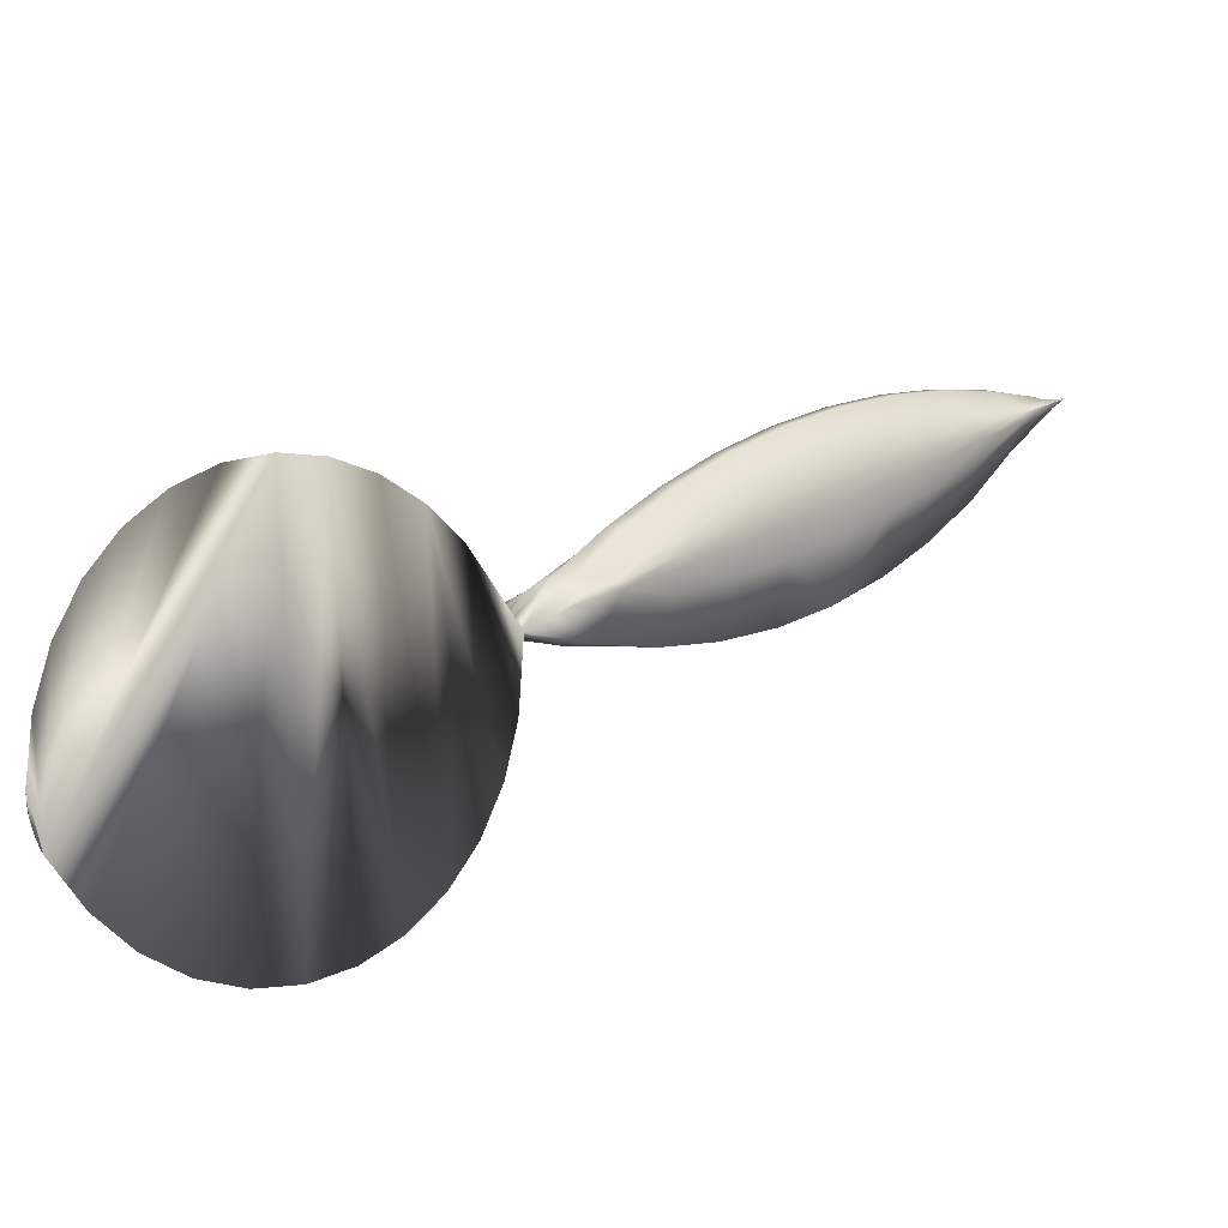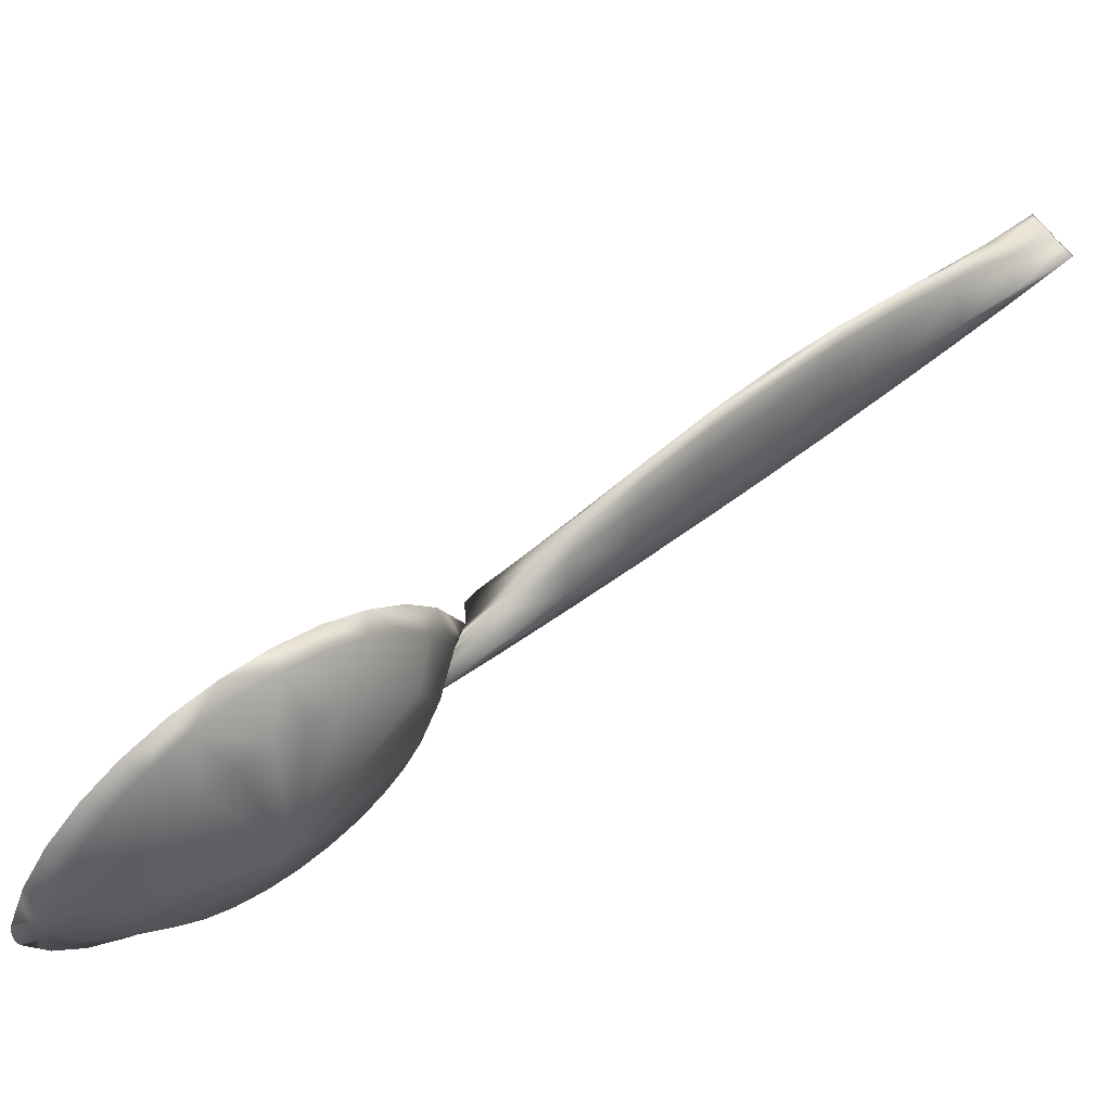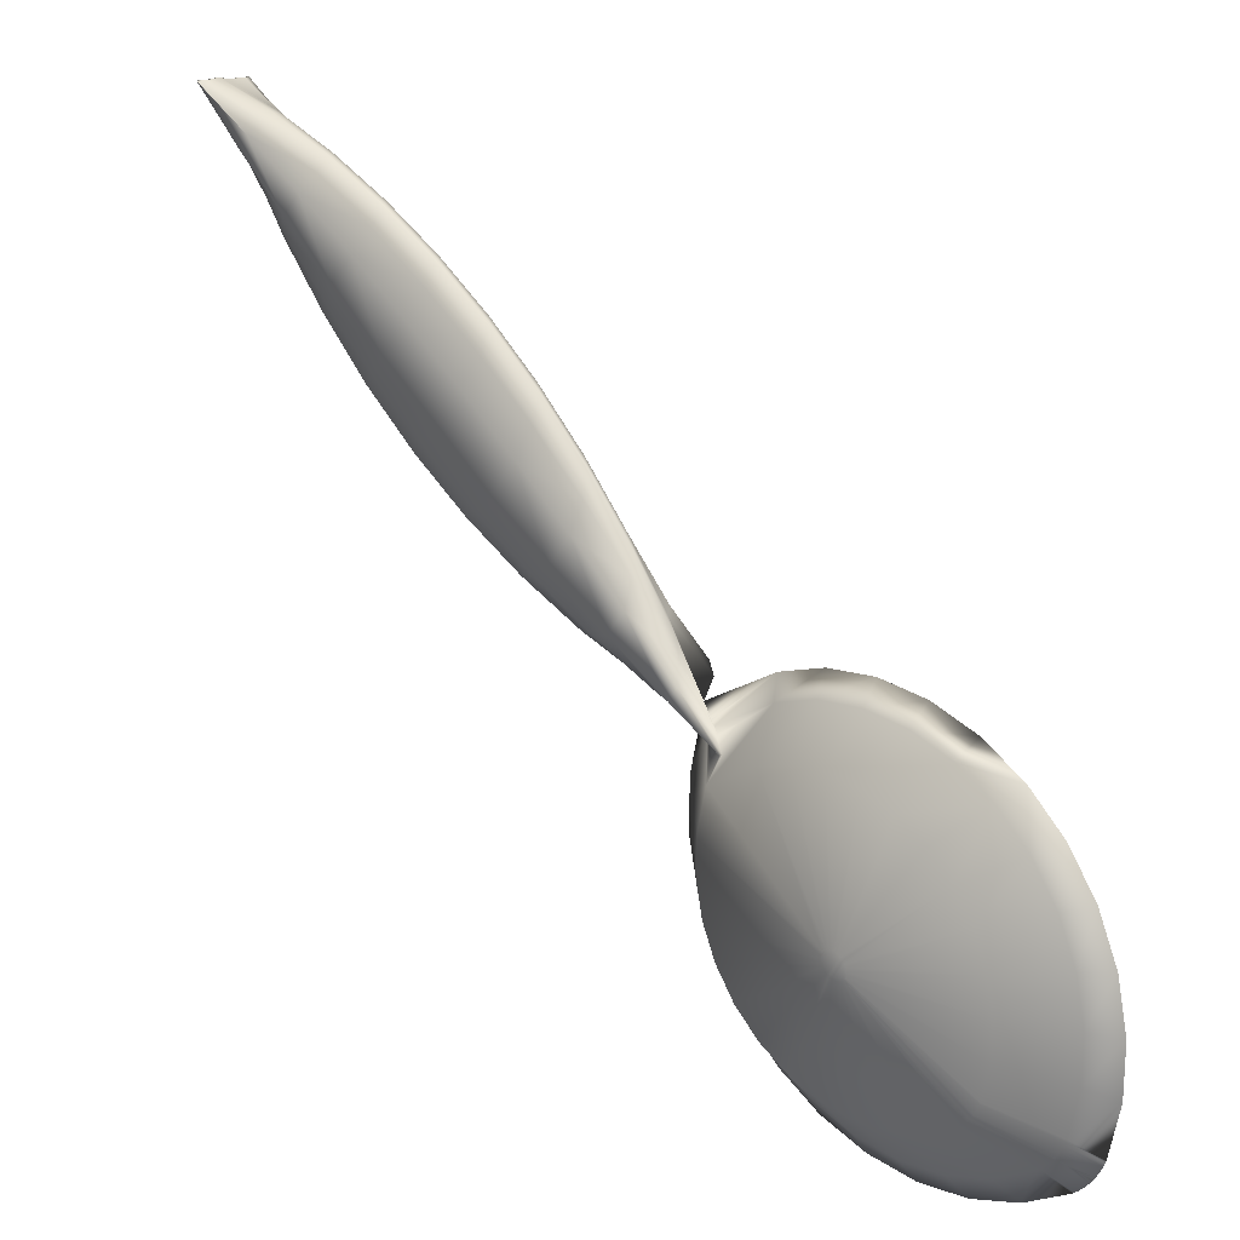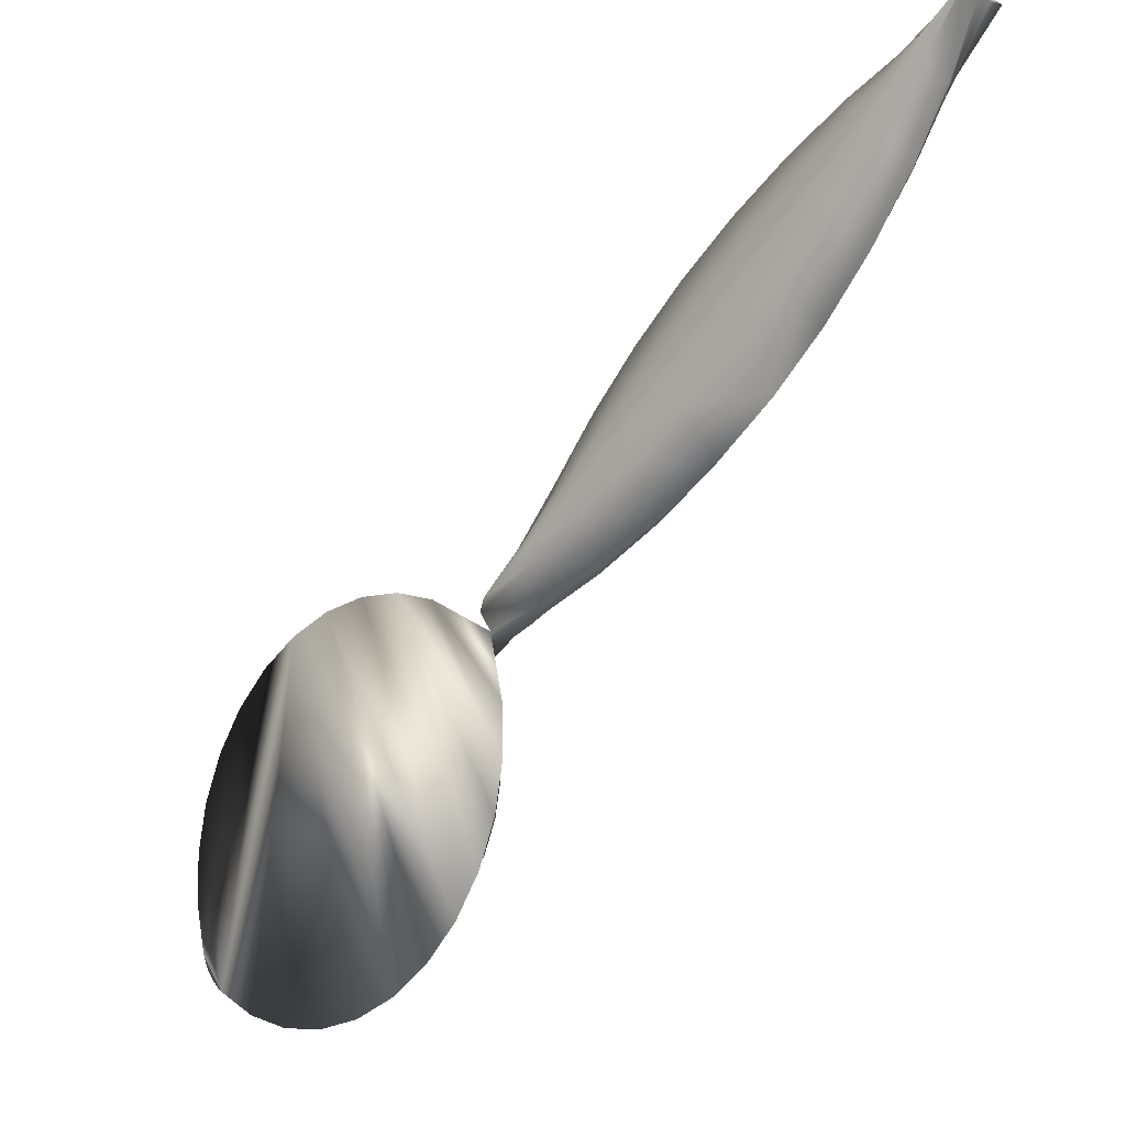
<metadata>
{"format":"obj","ext":"obj","renderer":"f3d","projection":"perspective","resolution":1024,"background":"white","views":[{"elev":74.4,"azim":-77.7,"up":"+Y"},{"elev":-4.6,"azim":-61.9,"up":"+Z"},{"elev":-71.3,"azim":90.1,"up":"+Z"},{"elev":75.3,"azim":-90.7,"up":"+Z"}]}
</metadata>
<code>
v 0.8932 8.592 0.3715
v 1.208 8.168 0.4455
v 1.161 8.136 0.4771
v 0.9458 8.628 0.3361
v 12.97 -2.654 11.72
v 12.97 -2.661 11.73
v 12.98 -2.886 11.47
v 1.721 7.154 0.5875
v 1.685 7.129 0.6117
v 12.95 -2.886 11.47
v 12.98 -2.894 11.48
v 12.95 -2.648 11.72
v 8.329 2.276 6.955
v 9.088 1.612 7.596
v 9.535 1.739 6.995
v 1.839 7.22 0.5234
v 1.418 8.279 0.3376
v 1.881 7.239 0.505
v 1.362 8.254 0.3617
v 1.075 8.066 0.5452
v 1.651 7.103 0.6371
v 1.619 7.076 0.6638
v 1.117 8.102 0.5103
v 4.453 3.843 4.632
v 4.982 3.966 3.67
v 5.471 4.001 4.475
v 4.203 3.845 3.791
v 0.6562 7.546 1.051
v 1.599 7.057 0.682
v 1.299 6.678 1.051
v 1.049 8.042 0.569
v 1.475 8.301 0.3156
v 1.925 7.256 0.4881
v 3.417 5.663 1.321
v 3.78 7.301 0.4385
v 3.465 5.656 1.328
v 3.211 7.386 0.3579
v 3.315 5.654 1.33
v 2.047 7.293 0.4515
v 3.318 5.655 1.329
v 2.016 7.285 0.4593
v 1.315 5.028 2.652
v 3.24 5.497 1.483
v 3.256 5.463 1.516
v 1.128 5.431 2.261
v 3.281 5.431 1.546
v 1.614 4.662 3.006
v 3.609 5.564 1.417
v 5.175 6.582 1.132
v 5.469 6.222 1.48
v 3.584 5.595 1.387
v 3.567 5.372 1.603
v 3.501 5.362 1.613
v 1.063 5.852 1.853
v 3.239 5.568 1.413
v 3.234 5.533 1.448
v 1.12 6.274 1.443
v 1.257 8.199 0.4157
v 1.798 7.199 0.5433
v 1.759 7.177 0.5647
v 1.309 8.228 0.3877
v 10.32 1.058 7.653
v 11.02 0.3347 8.352
v 10.97 0.3222 8.125
v 3.254 5.603 1.38
v 0.3513 5.516 3.357
v 0.4335 5.916 2.634
v 0.6772 5.389 3.144
v 0.07835 6.106 2.786
v 2.012 4.348 3.309
v 3.356 5.384 1.592
v 2.492 4.1 3.548
v 3.315 5.405 1.572
v 4.784 6.89 0.8343
v 3.55 5.621 1.362
v 3.034 3.929 3.712
v 3.451 5.362 1.613
v 3.612 3.843 3.794
v 3.402 5.369 1.606
v 3.625 5.46 1.518
v 5.716 5.412 2.265
v 5.66 4.998 2.668
v 3.63 5.495 1.483
v 1.001 8.663 0.3028
v 1.059 8.695 0.2714
v 10.24 1.067 7.405
v 2.631 7.384 0.3614
v 3.367 5.663 1.322
v 3.3 5.649 1.335
v 3.304 5.65 1.334
v 1.068 4.91 3.607
v 13 -2.977 11.32
v 12.99 -3.093 11.21
v 13.03 -2.987 11.33
v 0.3474 6.467 2.099
v 0.4228 7.018 1.564
v 4.312 7.133 0.5996
v 5.212 7.823 0.768
v 4.595 8.141 0.4613
v 8.927 -0.8203 9.479
v 8.136 -0.08459 8.529
v 8.96 -0.7914 9.212
v 1.589 4.5 4.003
v 2.216 4.176 4.316
v 2.924 3.953 4.53
v 6.431 5.891 2.639
v 6.357 5.349 3.165
v 5.438 4.046 4.308
v 5.538 4.087 4.392
v 5.502 4.041 4.437
v 5.499 4.123 4.233
v 5.438 4.086 4.213
v 5.465 4.115 4.19
v 5.319 4.141 3.863
v 5.344 4.172 3.832
v 2.397 8.469 0.15
v 1.634 8.35 0.2677
v 1.594 8.34 0.2779
v 5.652 5.826 1.864
v 6.107 6.95 1.613
v 6.346 6.433 2.114
v 5.723 7.42 1.158
v 3.899 8.361 0.2507
v 3.156 8.472 0.1454
v 3.96 8.844 0.1179
v 3.127 8.968 -0
v 1.534 8.322 0.2957
v 1.97 7.271 0.4729
v 11.9 -2.539 10.9
v 3.681 3.84 4.637
v 3.61 5.426 1.55
v 3.624 5.53 1.449
v 3.51 5.642 1.342
v 3.28 5.635 1.349
v 3.281 5.637 1.347
v 3.311 5.653 1.331
v 3.284 5.639 1.345
v 3.307 5.652 1.332
v 3.287 5.641 1.343
v 3.29 5.643 1.341
v 3.293 5.645 1.339
v 3.297 5.647 1.337
v 5.484 4.601 3.053
v 6.128 4.831 3.669
v 10.05 -1.358 9.537
v 10.85 -2.025 10.4
v 9.868 -1.44 9.839
v 0.7888 4.98 3.876
v 1.372 4.521 4.32
v 1.31 8.8 0.1683
v 1.245 8.778 0.1906
v 0.3278 7.932 1.014
v 0.7673 8.487 0.4744
v 7.422 0.6004 8.105
v 6.825 1.384 7.346
v 7.405 0.6731 7.796
v 5.429 8.242 0.6973
v 4.738 8.598 0.3538
v 8.125 -0.137 8.819
v 6.773 3.485 5.309
v 7.757 2.956 5.819
v 7.607 3.031 5.508
v 13.03 -2.979 11.32
v 12.63 -2.042 10.65
v 0.7962 8.514 0.4477
v 0.8433 8.554 0.4087
v 6.712 5.472 3.381
v 6.455 4.891 3.946
v 5.719 3.962 4.849
v 6.602 3.582 4.977
v 11.64 -0.4261 9.088
v 12.18 -1.22 9.857
v 12.18 -1.274 9.67
v 5.555 4.006 4.568
v 5.592 4.052 4.523
v 5.551 4.019 4.537
v 5.581 4.053 4.509
v 1.181 8.752 0.2153
v 1.119 8.725 0.2422
v 6.249 2.31 6.211
v 6.895 1.656 6.623
v 6.774 1.474 7.021
v 3.715 3.782 5.03
v 4.579 3.785 5.025
v -0.01803 6.723 2.188
v 0.06634 7.34 1.589
v 8.335 0.07258 8.155
v 6.002 7.791 1.133
v 9.82 -1.443 10.08
v 5.836 3.173 5.375
v 6.297 2.485 5.82
v 11.84 -2.481 11.08
v 5.973 3.06 5.723
v 6.341 2.207 6.55
v 8.679 2.373 6.382
v 8.551 2.425 6.092
v 10.8 -1.998 10.62
v 9.429 1.769 6.726
v 10.99 -1.997 10.15
v 12.65 -2.116 10.49
v 2.075 4.158 4.67
v 2.867 3.908 4.91
v 5.788 3.328 5.003
v 7.577 0.8489 7.404
v 6.794 6.079 2.792
v 6.7 6.685 2.204
v 6.432 7.264 1.643
v 9.163 -0.6654 8.868
v 2.277 8.965 0.005174
v 11.98 -2.578 10.71
v 11.61 -0.4597 8.882
v 10.53 0.2269 8.936
v 11.2 -0.4864 9.626
v 6.758 3.522 5.75
v 5.945 4.106 5.187
v 11.32 -1.526 10.63
v 12.28 -1.999 11.2
v 11.59 -1.372 10.59
v 12.13 -2.111 11.2
v 7.551 2.914 6.338
v 7.522 2.779 6.575
v 12.96 -2.594 11.77
v 12.42 -1.932 11.02
v 12.34 -1.944 11.14
v 9.739 -0.2381 9.389
v 10.88 -0.7183 9.958
v 10.16 -0.04515 9.307
v 8.057 2.024 7.306
v 8.282 1.164 8.034
v 8.746 1.333 7.974
v 7.618 1.89 7.331
v 12.97 -2.603 11.78
v 12.97 -2.609 11.79
v 11.69 -1.272 10.49
v 11.02 -0.5923 9.835
v 10.33 0.0914 9.174
v 9.451 0.641 8.644
v 9.634 0.7747 8.513
v 8.931 1.453 7.857
v 8.225 2.123 7.21
v 7.39 2.708 6.645
v 6.752 3.376 5.998
v 6.825 3.418 5.958
v 6.131 4.043 5.353
v 6.451 3.358 5.911
v 7.006 2.624 6.621
v 8.992 0.4521 8.722
v 9.822 0.9279 8.258
v 10.95 -0.9081 8.744
v 11.32 -0.6314 8.828
v 11.68 -1.699 9.509
v 11.83 -1.207 10.32
v 10.52 -0.8996 10.03
v 1.423 8.832 0.137
v 1.378 8.821 0.1484
v 13.02 -3.105 11.22
v 13.03 -3.278 11.04
v 13.02 -3.271 11.03
v 7.29 3.011 5.307
v 7.761 2.173 5.764
v 6.922 2.898 5.063
v 8.194 2.352 5.944
v 8.589 1.425 6.488
v 10.19 -0.1205 7.982
v 10.62 0.157 8.066
v 6.348 3.627 4.712
v 6.076 3.596 4.389
v 9.399 0.6589 7.228
v 9.865 0.9201 7.328
v 12.52 -2.264 10.41
v 12.37 -2.488 10.27
v 11.95 -1.44 9.611
v 9.054 1.653 6.619
v 9.596 -0.4873 8.34
v 13 -3.262 11.02
v 12.15 -2.631 10.41
v 11.29 -1.953 9.757
v 10.44 -1.236 9.064
v 8.773 0.2864 7.592
v 7.978 1.077 6.827
v 7.219 1.876 6.054
v 6.505 2.677 5.28
v 5.841 3.47 4.512
v 13.02 -3.097 11.22
f 1 2 3
f 2 1 4
f 5 6 7
f 3 8 9
f 8 3 2
f 6 10 11
f 12 10 6
f 13 14 15
f 16 17 18
f 17 16 19
f 20 21 22
f 21 20 23
f 24 25 26
f 25 24 27
f 28 29 30
f 29 28 31
f 18 32 33
f 32 18 17
f 34 35 36
f 35 34 37
f 38 39 40
f 39 38 41
f 42 43 44
f 43 42 45
f 42 46 47
f 46 42 44
f 48 49 50
f 49 48 51
f 27 52 25
f 52 27 53
f 54 55 56
f 55 54 57
f 58 59 60
f 59 58 61
f 62 63 64
f 45 56 43
f 56 45 54
f 57 65 55
f 65 57 30
f 66 67 68
f 67 66 69
f 70 71 72
f 71 70 73
f 51 74 49
f 74 51 75
f 76 77 78
f 77 76 79
f 80 81 82
f 81 80 83
f 84 61 58
f 61 84 85
f 62 86 15
f 40 87 88
f 87 40 39
f 89 18 90
f 18 89 16
f 47 68 42
f 68 47 91
f 92 93 94
f 95 57 54
f 57 95 96
f 97 98 74
f 98 97 99
f 100 101 102
f 103 47 70
f 47 103 91
f 104 76 105
f 76 104 72
f 82 106 107
f 106 82 81
f 96 30 57
f 30 96 28
f 39 116 87
f 116 39 117
f 2 60 8
f 60 2 58
f 41 117 39
f 117 41 118
f 119 120 121
f 120 119 50
f 50 122 120
f 122 50 49
f 37 123 35
f 123 37 124
f 124 125 123
f 125 124 126
f 81 121 106
f 121 81 119
f 33 127 128
f 127 33 32
f 10 129 92
f 72 103 70
f 103 72 104
f 128 118 41
f 118 128 127
f 68 45 42
f 45 68 67
f 31 22 29
f 22 31 20
f 105 78 130
f 78 105 76
f 130 27 24
f 27 130 78
f 87 124 37
f 124 87 116
f 74 122 49
f 122 74 98
f 59 19 16
f 19 59 61
f 53 131 52
f 131 53 77
f 131 77 80
f 80 77 79
f 80 79 83
f 83 79 71
f 83 71 132
f 132 71 73
f 132 73 48
f 48 73 46
f 48 46 51
f 51 46 44
f 51 44 75
f 75 44 43
f 75 43 133
f 133 43 56
f 133 56 36
f 36 56 55
f 36 55 34
f 34 55 65
f 34 65 88
f 88 65 134
f 88 134 40
f 40 134 38
f 38 134 135
f 38 135 136
f 136 135 137
f 136 137 138
f 138 137 139
f 138 139 140
f 138 140 90
f 90 140 89
f 89 140 141
f 89 141 142
f 35 99 97
f 99 35 123
f 143 107 144
f 107 143 82
f 23 9 21
f 9 23 3
f 145 146 147
f 148 103 149
f 103 148 91
f 32 150 127
f 150 32 151
f 152 31 28
f 31 152 153
f 154 155 156
f 99 157 98
f 157 99 158
f 100 159 101
f 160 161 162
f 7 163 164
f 165 23 20
f 23 165 166
f 144 167 168
f 167 144 107
f 169 160 170
f 171 172 173
f 19 178 17
f 178 19 179
f 180 181 182
f 61 179 19
f 179 61 85
f 153 20 31
f 20 153 165
f 183 24 184
f 24 183 130
f 185 96 95
f 96 185 186
f 187 102 101
f 4 58 2
f 58 4 84
f 156 187 101
f 98 188 122
f 188 98 157
f 189 102 147
f 155 182 156
f 29 135 134
f 135 29 22
f 72 79 76
f 79 72 71
f 102 189 100
f 138 128 136
f 128 138 33
f 131 82 143
f 82 131 80
f 190 191 180
f 67 54 45
f 54 67 95
f 22 137 135
f 137 22 21
f 192 129 10
f 193 169 190
f 169 174 190
f 7 11 163
f 194 193 180
f 193 190 180
f 10 92 11
f 11 92 94
f 161 195 196
f 189 147 197
f 197 147 146
f 154 101 159
f 154 156 101
f 197 146 192
f 192 146 129
f 155 194 182
f 194 180 182
f 15 198 195
f 199 129 146
f 172 164 200
f 8 141 140
f 141 8 60
f 201 105 202
f 105 201 104
f 186 28 96
f 28 186 152
f 60 142 141
f 142 60 59
f 190 176 203
f 176 190 174
f 202 130 183
f 130 202 105
f 148 68 91
f 68 148 66
f 149 104 201
f 104 149 103
f 182 204 156
f 107 205 167
f 205 107 106
f 52 143 25
f 143 52 131
f 106 206 205
f 206 106 121
f 166 3 23
f 3 166 1
f 121 207 206
f 207 121 120
f 78 53 27
f 53 78 77
f 208 147 102
f 133 74 75
f 74 133 97
f 116 126 124
f 126 116 209
f 36 97 133
f 97 36 35
f 9 140 139
f 140 9 8
f 120 188 207
f 188 120 122
f 90 33 138
f 33 90 18
f 136 41 38
f 41 136 128
f 142 16 89
f 16 142 59
f 83 119 81
f 119 83 132
f 47 73 70
f 73 47 46
f 129 210 92
f 171 211 63
f 69 95 67
f 95 69 185
f 123 158 99
f 158 123 125
f 88 37 34
f 37 88 87
f 132 50 119
f 50 132 48
f 30 134 65
f 134 30 29
f 212 213 171
f 214 160 215
f 21 139 137
f 139 21 9
f 12 192 10
f 216 217 218
f 63 212 171
f 219 192 12
f 220 221 13
f 219 222 217
f 223 224 5
f 225 226 227
f 228 229 230
f 231 229 228
f 232 222 233
f 222 232 224
f 222 224 217
f 217 224 218
f 218 224 234
f 218 234 226
f 226 234 235
f 226 235 227
f 227 235 236
f 227 236 237
f 237 236 238
f 237 238 230
f 230 238 239
f 230 239 228
f 228 239 240
f 228 240 241
f 241 240 221
f 241 221 242
f 242 221 243
f 242 243 244
f 222 219 12
f 25 110 26
f 110 25 108
f 108 25 112
f 112 25 114
f 114 25 115
f 115 25 144
f 144 25 143
f 111 144 109
f 144 111 113
f 144 113 115
f 245 246 242
f 247 225 227
f 239 238 248
f 249 250 251
f 244 245 242
f 215 245 244
f 240 239 14
f 221 240 13
f 222 12 233
f 155 154 231
f 235 234 252
f 233 12 6
f 238 236 212
f 244 243 214
f 230 247 237
f 159 225 247
f 216 219 217
f 233 5 232
f 233 6 5
f 213 235 252
f 252 234 223
f 215 160 169
f 241 231 228
f 246 155 231
f 172 252 164
f 223 164 252
f 189 216 253
f 118 254 117
f 254 118 255
f 17 151 32
f 151 17 178
f 184 26 169
f 26 184 24
f 117 209 116
f 209 117 254
f 127 255 118
f 255 127 150
f 256 257 258
f 259 260 261
f 260 262 263
f 195 13 15
f 264 265 249
f 215 169 193
f 215 193 245
f 266 261 267
f 229 247 230
f 242 246 241
f 236 235 213
f 243 221 220
f 246 231 241
f 225 253 226
f 244 214 215
f 194 155 246
f 14 239 248
f 214 161 160
f 214 220 161
f 253 216 218
f 232 5 224
f 13 240 14
f 234 224 223
f 214 243 220
f 248 238 212
f 247 227 237
f 253 218 226
f 212 236 213
f 171 213 172
f 213 252 172
f 5 7 223
f 6 11 7
f 219 197 192
f 197 219 216
f 189 197 216
f 14 248 62
f 248 212 63
f 100 189 253
f 100 253 225
f 62 248 63
f 268 269 264
f 159 100 225
f 223 7 164
f 154 159 229
f 15 14 62
f 270 258 271
f 251 272 271
f 193 194 245
f 231 154 229
f 245 194 246
f 263 273 268
f 161 220 195
f 220 13 195
f 229 159 247
f 113 267 115
f 208 145 147
f 274 145 208
f 275 258 257
f 258 275 271
f 271 275 276
f 271 276 277
f 271 277 251
f 251 277 278
f 251 278 249
f 249 278 274
f 249 274 264
f 264 274 279
f 264 279 268
f 268 279 280
f 268 280 263
f 263 280 281
f 263 281 260
f 260 281 282
f 260 282 261
f 261 282 283
f 261 283 267
f 267 283 114
f 267 114 115
f 280 279 204
f 210 277 276
f 272 173 270
f 272 270 271
f 187 208 102
f 279 208 187
f 160 162 170
f 162 259 170
f 171 173 211
f 211 173 272
f 195 198 196
f 196 198 273
f 274 278 145
f 265 64 250
f 265 250 249
f 250 211 272
f 250 272 251
f 172 200 173
f 200 270 173
f 164 163 200
f 163 284 200
f 63 211 64
f 64 211 250
f 11 94 163
f 163 94 284
f 161 196 162
f 162 196 262
f 129 199 210
f 277 210 199
f 62 64 86
f 86 64 265
f 92 210 93
f 276 93 210
f 283 282 203
f 15 86 198
f 198 86 269
f 200 284 270
f 284 258 270
f 94 93 256
f 93 275 256
f 278 277 199
f 175 169 170
f 177 170 266
f 170 177 175
f 94 256 284
f 284 256 258
f 145 199 146
f 278 199 145
f 282 281 191
f 281 280 181
f 174 26 176
f 176 26 110
f 175 168 169
f 168 175 177
f 168 177 109
f 168 109 144
f 203 110 108
f 110 203 176
f 203 112 283
f 112 203 108
f 109 266 111
f 266 109 177
f 112 114 283
f 190 203 191
f 203 282 191
f 204 187 156
f 204 279 187
f 269 86 265
f 269 265 264
f 262 196 273
f 262 273 263
f 279 274 208
f 162 262 259
f 259 262 260
f 256 275 257
f 93 276 275
f 170 259 266
f 266 259 261
f 181 204 182
f 181 280 204
f 191 181 180
f 191 281 181
f 273 198 269
f 273 269 268
f 113 266 267
f 266 113 111
f 26 174 169
f 184 169 168
f 183 184 168
f 183 168 167
f 202 183 167
f 201 202 167
f 201 167 205
f 149 201 205
f 149 205 206
f 148 149 206
f 66 148 206
f 66 206 207
f 69 66 207
f 185 69 207
f 186 185 207
f 152 186 207
f 153 152 207
f 153 207 188
f 153 188 157
f 153 157 158
f 153 158 125
f 153 125 126
f 153 126 209
f 153 209 254
f 165 153 254
f 166 165 254
f 1 166 254
f 4 1 254
f 84 4 254
f 85 84 254
f 179 85 254
f 178 179 254
f 151 178 254
f 150 151 254
f 150 254 255

</code>
